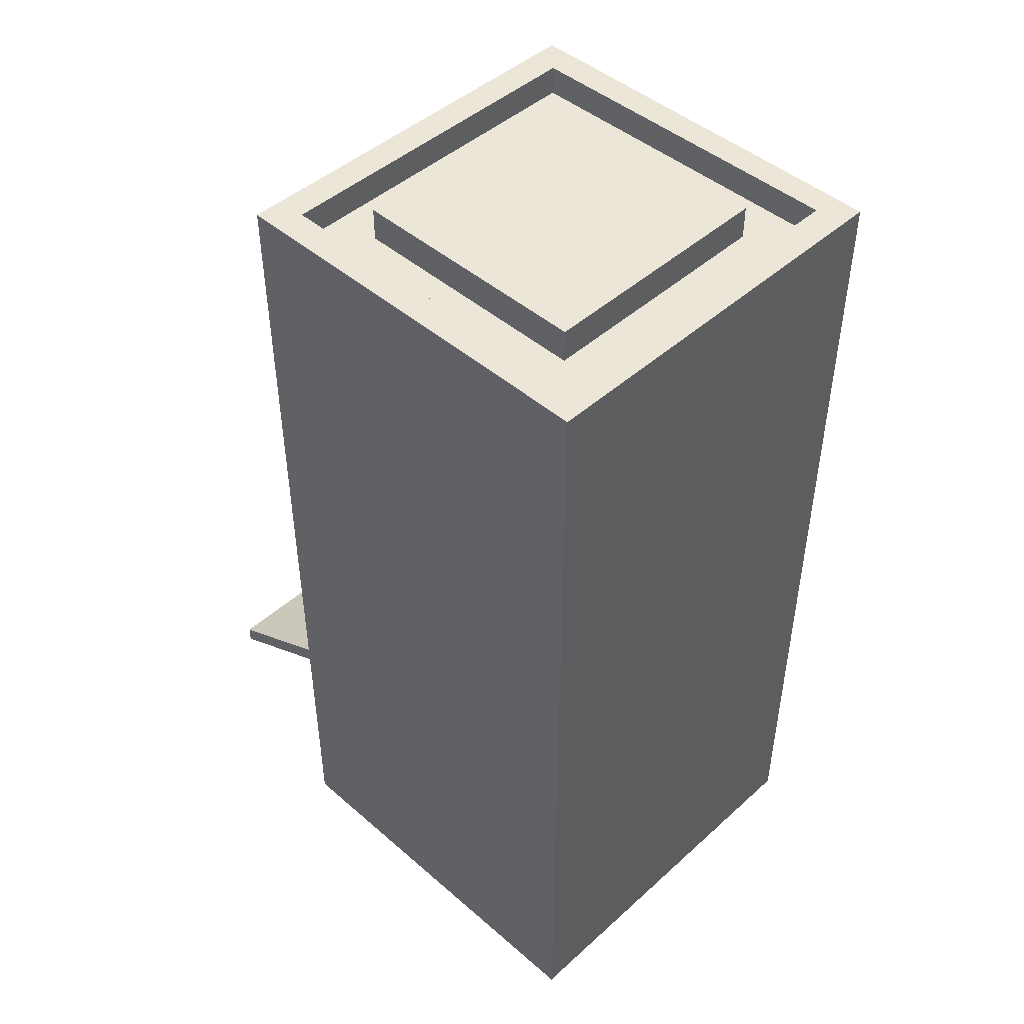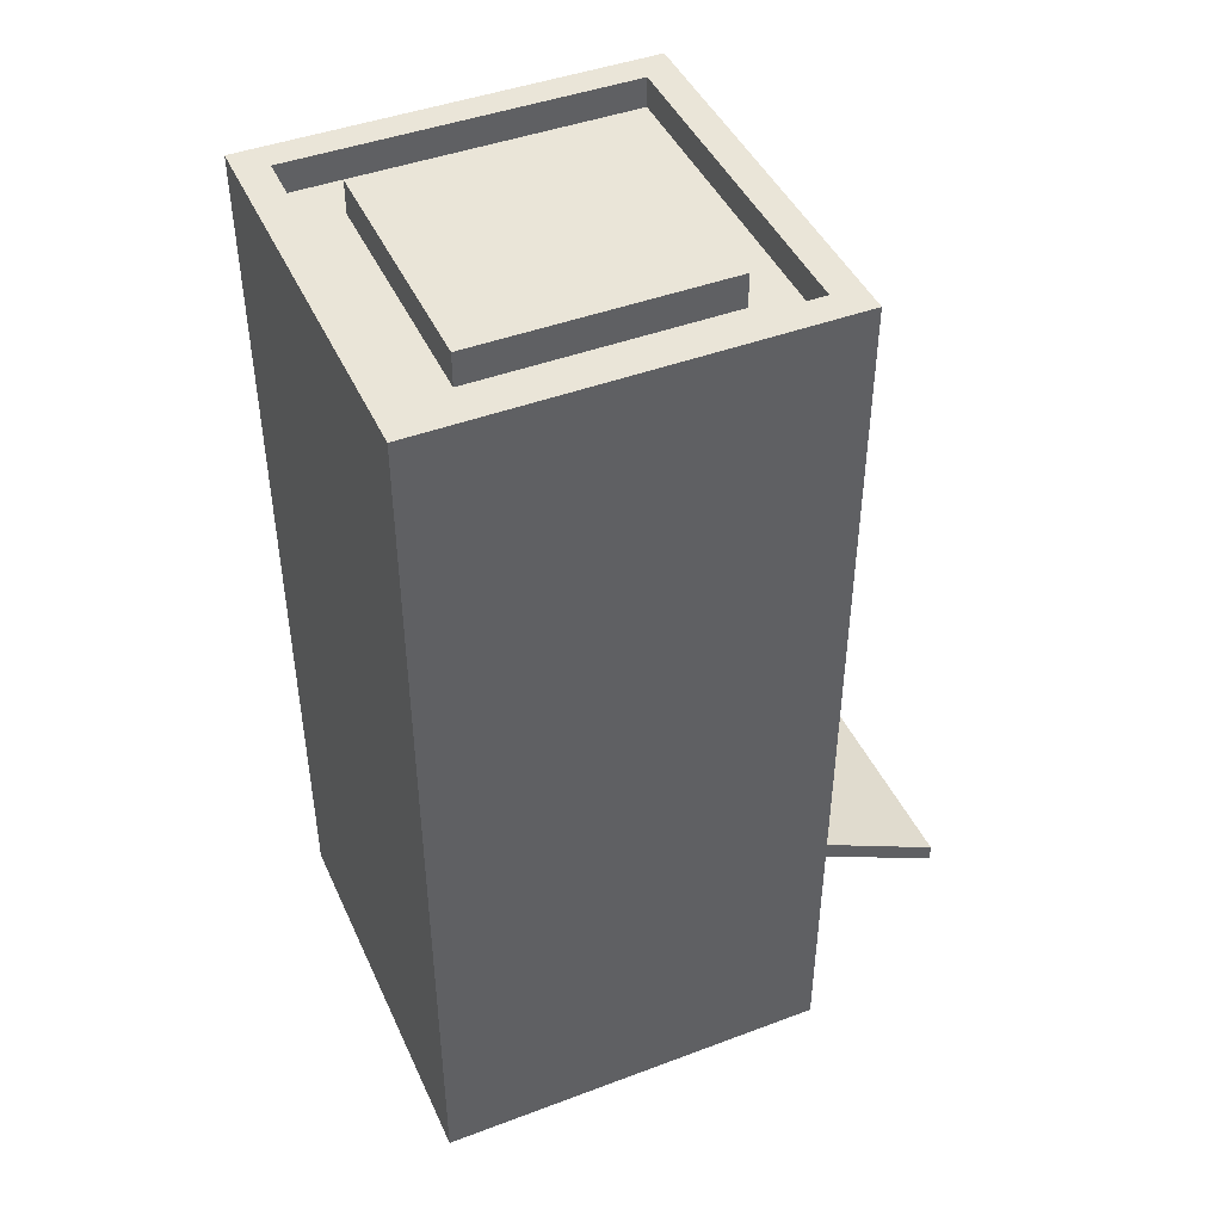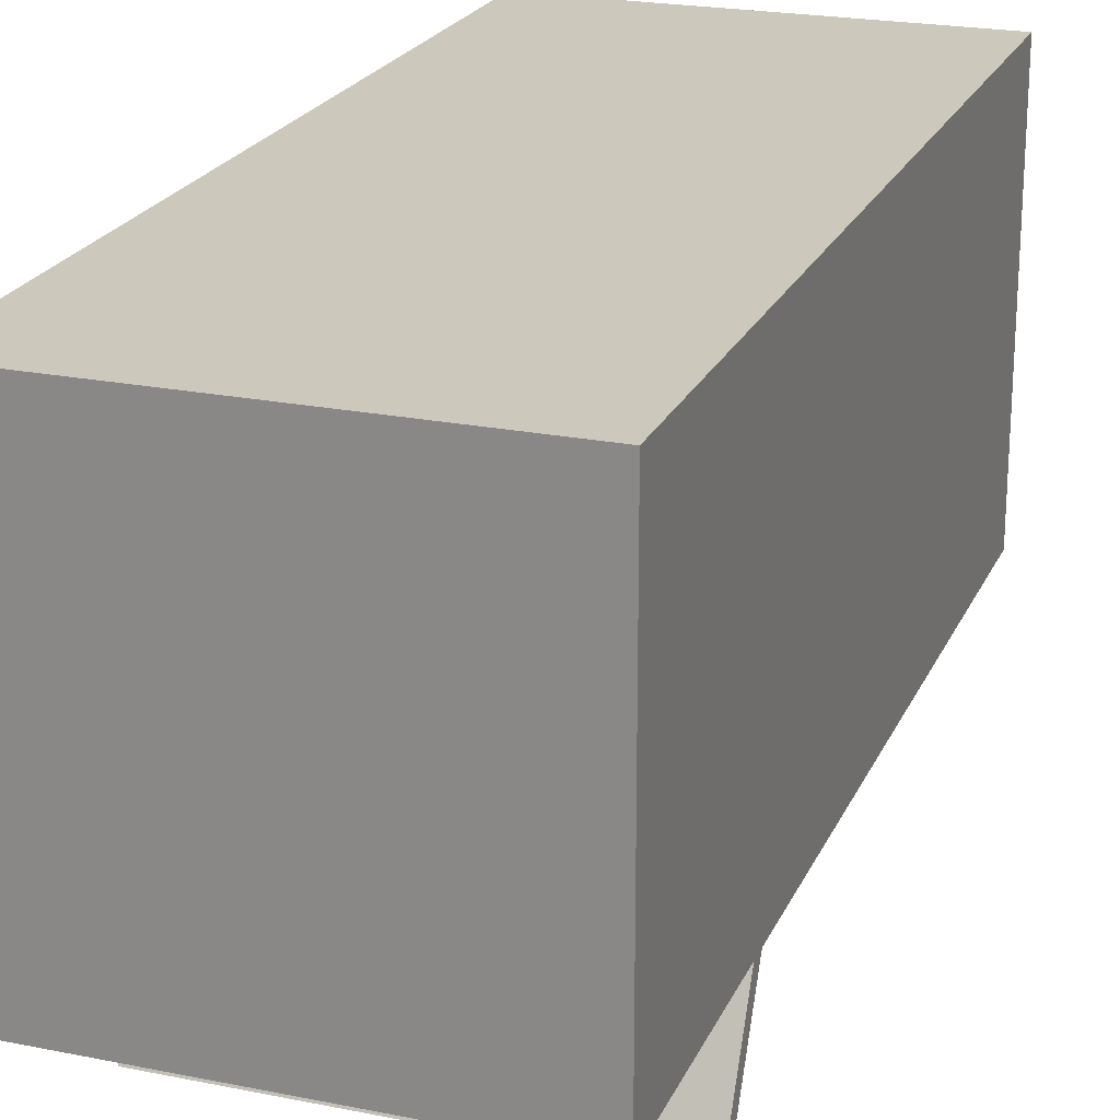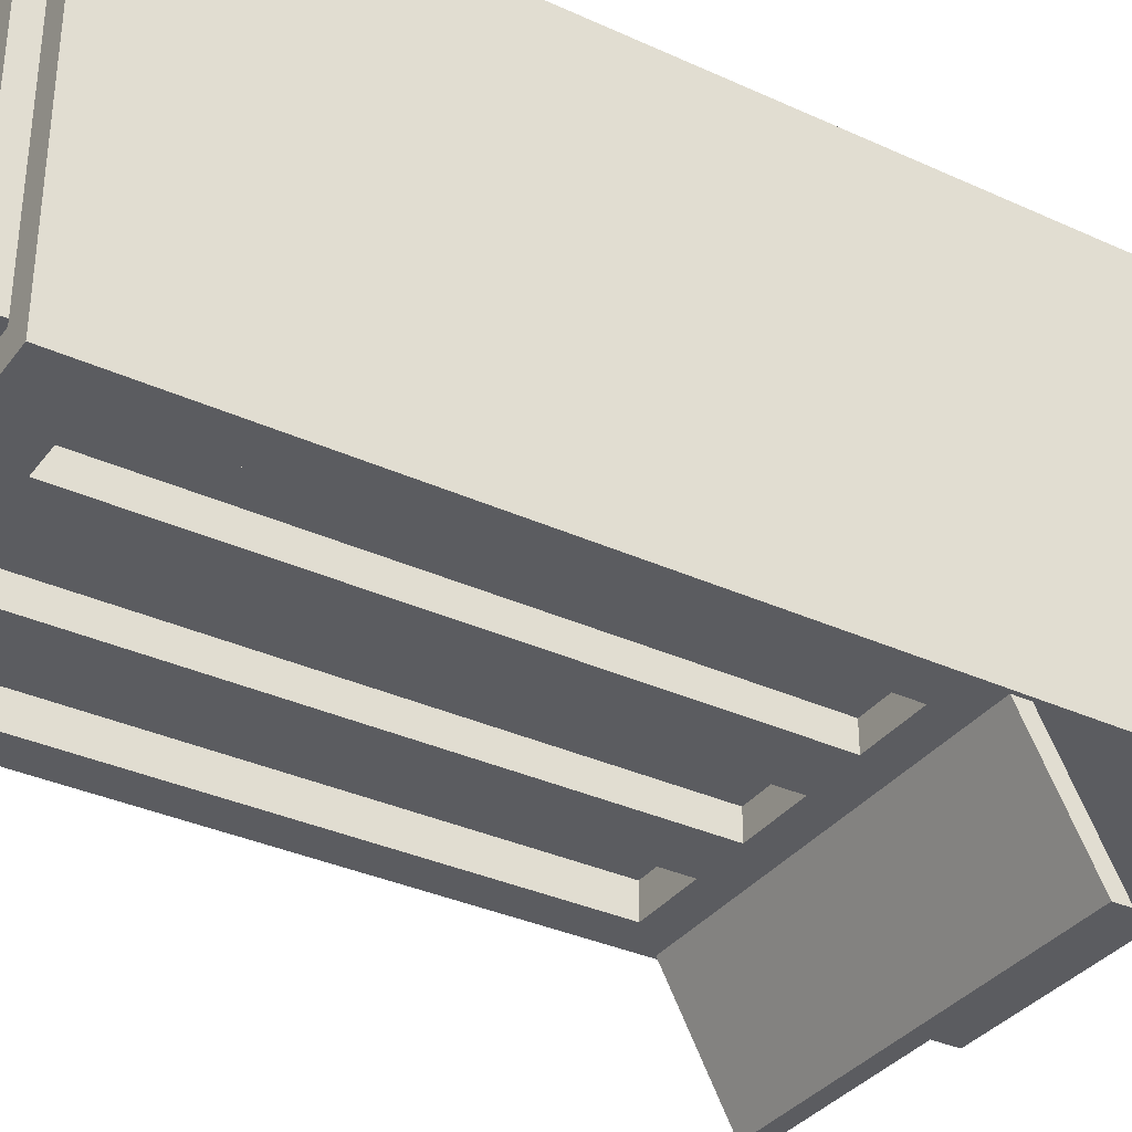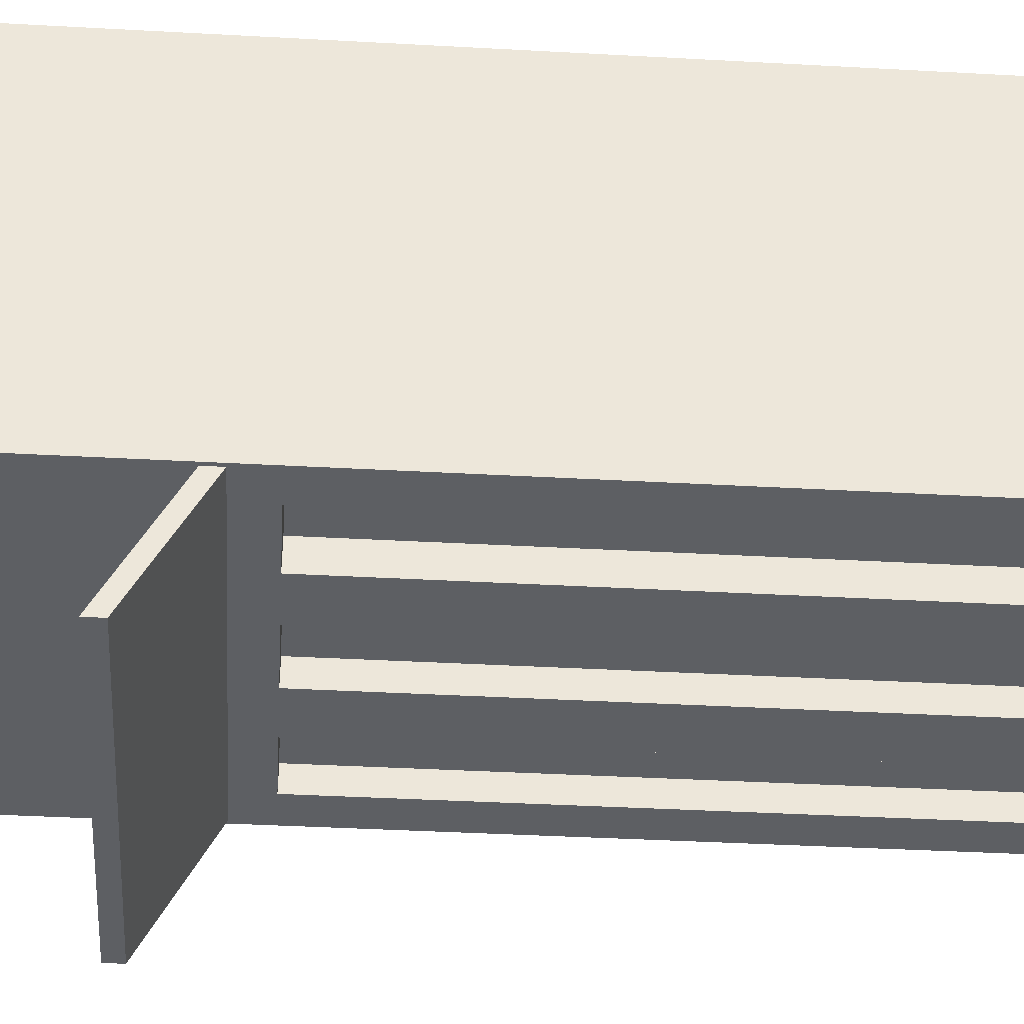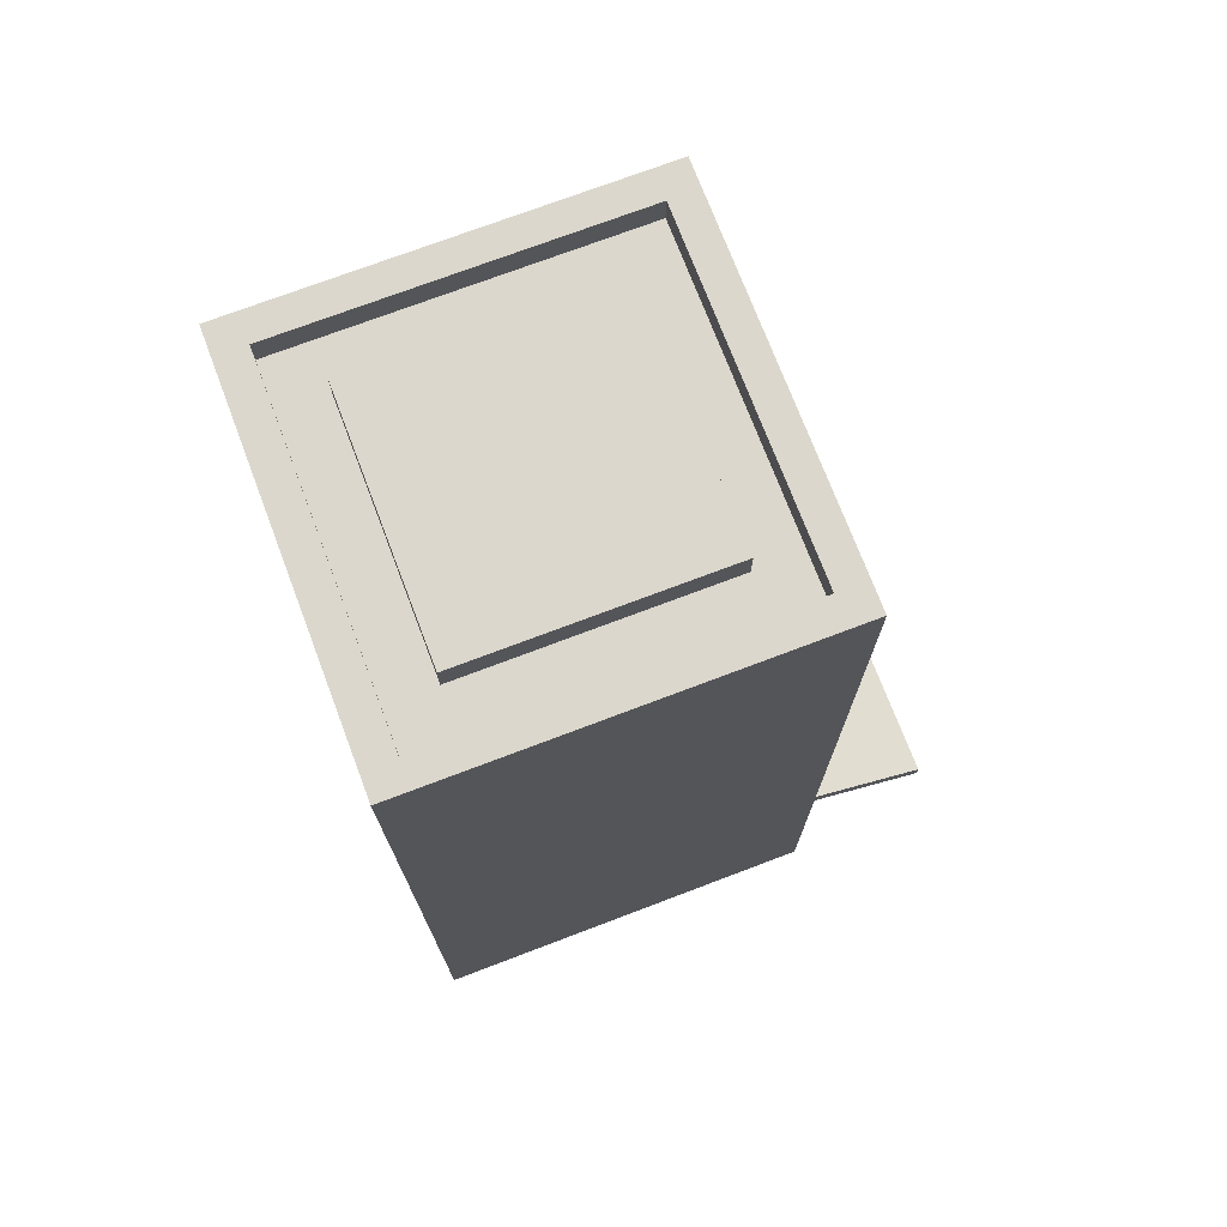
<metadata>
{"format":"obj","ext":"obj","renderer":"f3d","projection":"perspective","resolution":1024,"background":"white","views":[{"elev":46.4,"azim":-45.5,"up":"+Y"},{"elev":44.5,"azim":66.4,"up":"+Y"},{"elev":22.2,"azim":19.3,"up":"+Z"},{"elev":-34.5,"azim":-121.6,"up":"+Z"},{"elev":-40.0,"azim":86.1,"up":"+Z"},{"elev":73.2,"azim":69.2,"up":"+Y"}]}
</metadata>
<code>
o budynek2
v 2.029 -2.4e-05 -2.004
v 2.029 9.233 -2.004
v 2.029 -2.5e-05 2.07
v 2.029 9.233 2.07
v -2.045 -2.4e-05 -2.004
v -2.045 9.233 -2.004
v -2.045 -2.5e-05 2.07
v -2.045 9.233 2.07
v 1.754 9.233 1.758
v -1.743 9.233 1.758
v -1.743 9.233 -1.701
v 1.729 9.233 -1.701
v 1.754 8.928 1.758
v -1.743 8.928 1.758
v -1.743 8.928 -1.701
v 1.729 8.928 -1.701
v 1.99 1.85 -3.26
v 1.99 2.025 -3.26
v -2.003 2.025 -3.26
v -2.003 1.85 -3.26
v 1.266 8.767 -1.234
v 1.266 9.27 -1.234
v 1.266 8.767 1.284
v 1.266 9.27 1.284
v -1.247 8.767 -1.234
v -1.247 9.27 -1.234
v -1.247 8.767 1.284
v -1.247 9.27 1.284
v 2.029 3.032 -2.004
v 2.029 8.718 -2.004
v -2.045 8.718 -2.004
v -2.045 3.032 -2.004
v 0.3754 3.032 -2.004
v 0.3754 8.718 -2.004
v -0.347 3.032 -2.004
v -0.347 8.718 -2.004
v -0.9343 3.032 -2.004
v -0.9343 8.718 -2.004
v 0.9293 8.718 -2.004
v 0.9293 3.032 -2.004
v 1.642 3.032 -2.004
v 1.642 8.718 -2.004
v -1.637 3.032 -2.004
v -1.637 8.718 -2.004
v 1.642 8.718 -1.678
v 0.9293 8.718 -1.678
v 1.642 3.032 -1.678
v 0.9293 3.032 -1.678
v 0.3754 3.032 -1.724
v 0.3754 8.718 -1.724
v -0.347 3.032 -1.724
v -0.347 8.718 -1.724
v -0.9343 8.718 -1.731
v -0.9343 3.032 -1.731
v -1.637 3.032 -1.731
v -1.637 8.718 -1.731
v -2.003 2.673 -2.004
v 1.99 2.673 -2.004
v -2.003 2.498 -2.004
v 1.99 2.498 -2.004
v 1.667 -2.4e-05 -2.004
v 1.667 -2.5e-05 2.07
v 1.667 9.233 2.07
v 1.443 9.233 1.758
v 1.443 8.928 1.758
v 1.42 8.928 -1.701
v 1.42 9.233 -1.701
v 1.667 9.233 -2.004
v 0.8659 9.233 -2.004
v 0.7378 9.233 -1.701
v 0.7378 8.928 -1.701
v 0.7552 8.928 1.758
v 0.7552 9.233 1.758
v 0.8659 9.233 2.07
v 0.8659 -2.5e-05 2.07
v 0.8659 -2.4e-05 -2.004
v 0.4408 9.233 -2.004
v 0.3755 9.233 -1.701
v 0.3755 8.928 -1.701
v 0.3904 8.928 1.758
v 0.3904 9.233 1.758
v 0.4408 9.233 2.07
v 0.4408 -2.5e-05 2.07
v 0.4408 -2.4e-05 -2.004
v -0.3882 9.233 -2.004
v -0.3309 9.233 -1.701
v -0.3309 8.928 -1.701
v -0.3209 8.928 1.758
v -0.3209 9.233 1.758
v -0.3882 9.233 2.07
v -0.3882 -2.5e-05 2.07
v -0.3882 -2.4e-05 -2.004
v -0.8609 9.233 -2.004
v -0.7337 9.233 -1.701
v -0.7337 8.928 -1.701
v -0.7266 8.928 1.758
v -0.7266 9.233 1.758
v -0.8609 9.233 2.07
v -0.8609 -2.5e-05 2.07
v -0.8609 -2.4e-05 -2.004
v -1.675 9.233 -2.004
v -1.427 9.233 -1.701
v -1.427 8.928 -1.701
v -1.425 8.928 1.758
v -1.425 9.233 1.758
v -1.675 9.233 2.07
v -1.675 -2.5e-05 2.07
v -1.675 -2.4e-05 -2.004
v -2.045 2.937 2.07
v -1.675 2.937 2.07
v -0.8609 2.937 2.07
v -0.3882 2.937 2.07
v 0.4408 2.937 2.07
v 0.8659 2.937 2.07
v 1.667 2.937 2.07
v 2.029 2.937 2.07
v -2.045 8.694 2.07
v -1.675 8.694 2.07
v -0.8609 8.694 2.07
v -0.3882 8.694 2.07
v 0.4408 8.694 2.07
v 0.8659 8.694 2.07
v 1.667 8.694 2.07
v 2.029 8.694 2.07
f 30 124 116 29
f 63 123 124 4
f 109 32 5 7
f 10 11 6 8
f 9 64 63 4
f 15 103 102 11
f 11 102 101 6
f 12 9 4 2
f 66 65 13 16
f 13 65 64 9
f 12 16 13 9
f 10 14 15 11
f 20 19 18 17
f 58 18 19 57
f 59 20 17 60
f 57 19 20 59
f 60 17 18 58
f 22 24 23 21
f 24 28 27 23
f 28 26 25 27
f 26 22 21 25
f 24 22 26 28
f 42 30 29 41
f 30 42 68 2
f 35 36 52 51
f 35 37 38 36
f 55 54 37 43
f 34 39 40 33
f 41 47 45 42
f 31 44 43 32
f 47 48 46 45
f 47 41 40 48
f 46 48 40 39
f 45 46 39 42
f 51 52 50 49
f 49 33 35 51
f 34 50 52 36
f 50 34 33 49
f 55 56 53 54
f 53 56 44 38
f 37 54 53 38
f 44 56 55 43
f 108 107 7 5
f 61 41 29 1
f 74 122 123 63
f 64 73 74 63
f 16 12 67 66
f 12 2 68 67
f 71 72 65 66
f 72 73 64 65
f 1 3 62 61
f 66 67 70 71
f 67 68 69 70
f 61 62 75 76
f 82 121 122 74
f 73 81 82 74
f 79 80 72 71
f 80 81 73 72
f 71 70 78 79
f 70 69 77 78
f 76 75 83 84
f 90 120 121 82
f 89 90 82 81
f 87 88 80 79
f 88 89 81 80
f 79 78 86 87
f 78 77 85 86
f 84 83 91 92
f 98 119 120 90
f 97 98 90 89
f 95 96 88 87
f 96 97 89 88
f 87 86 94 95
f 94 86 85 93
f 92 91 99 100
f 106 118 119 98
f 105 106 98 97
f 103 104 96 95
f 104 105 97 96
f 95 94 102 103
f 102 94 93 101
f 100 99 107 108
f 8 117 118 106
f 10 8 106 105
f 15 14 104 103
f 14 10 105 104
f 31 6 101 44
f 38 44 101 93
f 36 38 93 85
f 34 36 85 77
f 34 77 69 39
f 39 69 68 42
f 76 40 41 61
f 84 33 40 76
f 92 35 33 84
f 100 37 35 92
f 100 108 43 37
f 108 5 32 43
f 62 3 116 115
f 75 62 115 114
f 83 75 114 113
f 91 83 113 112
f 99 91 112 111
f 107 99 111 110
f 7 107 110 109
f 117 31 32 109
f 116 3 1 29
f 115 116 124 123
f 114 115 123 122
f 113 114 122 121
f 112 113 121 120
f 111 112 120 119
f 110 111 119 118
f 109 110 118 117
f 30 2 4 124
f 8 6 31 117

</code>
